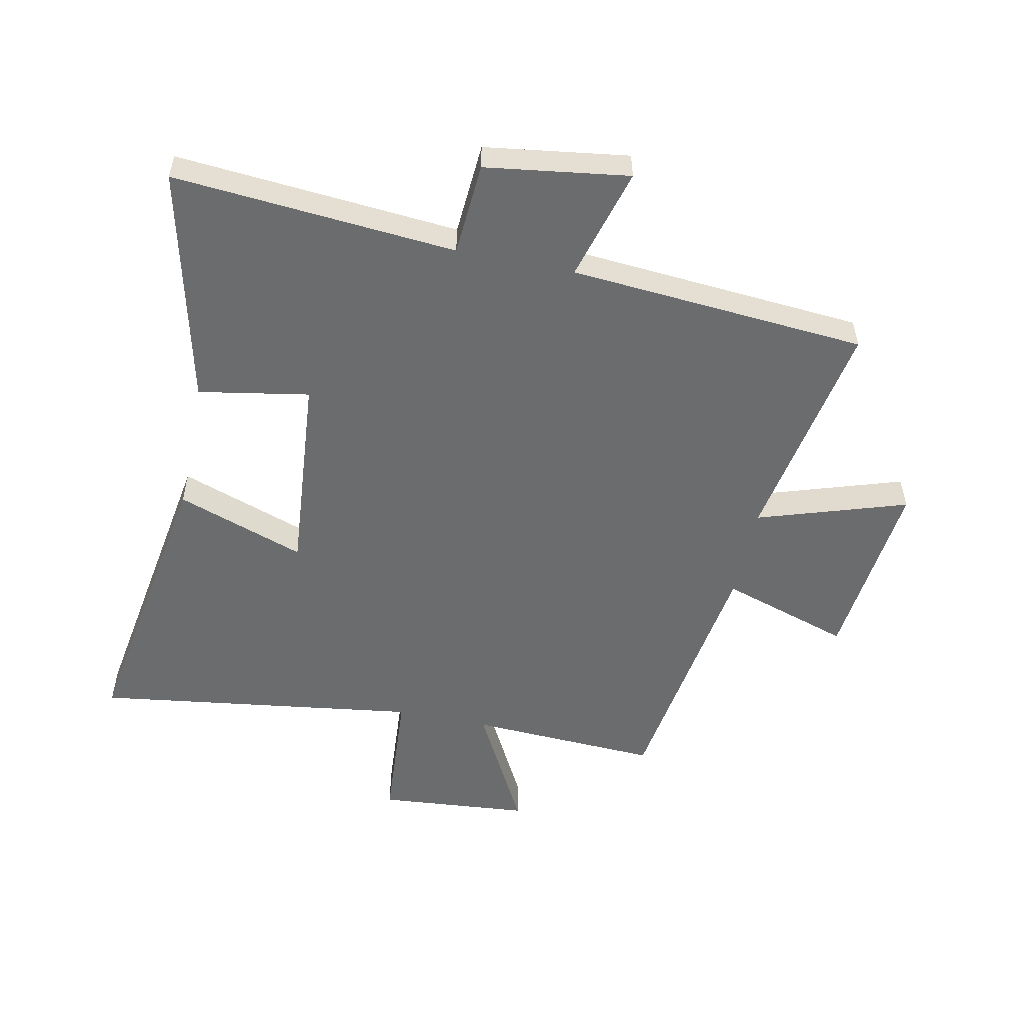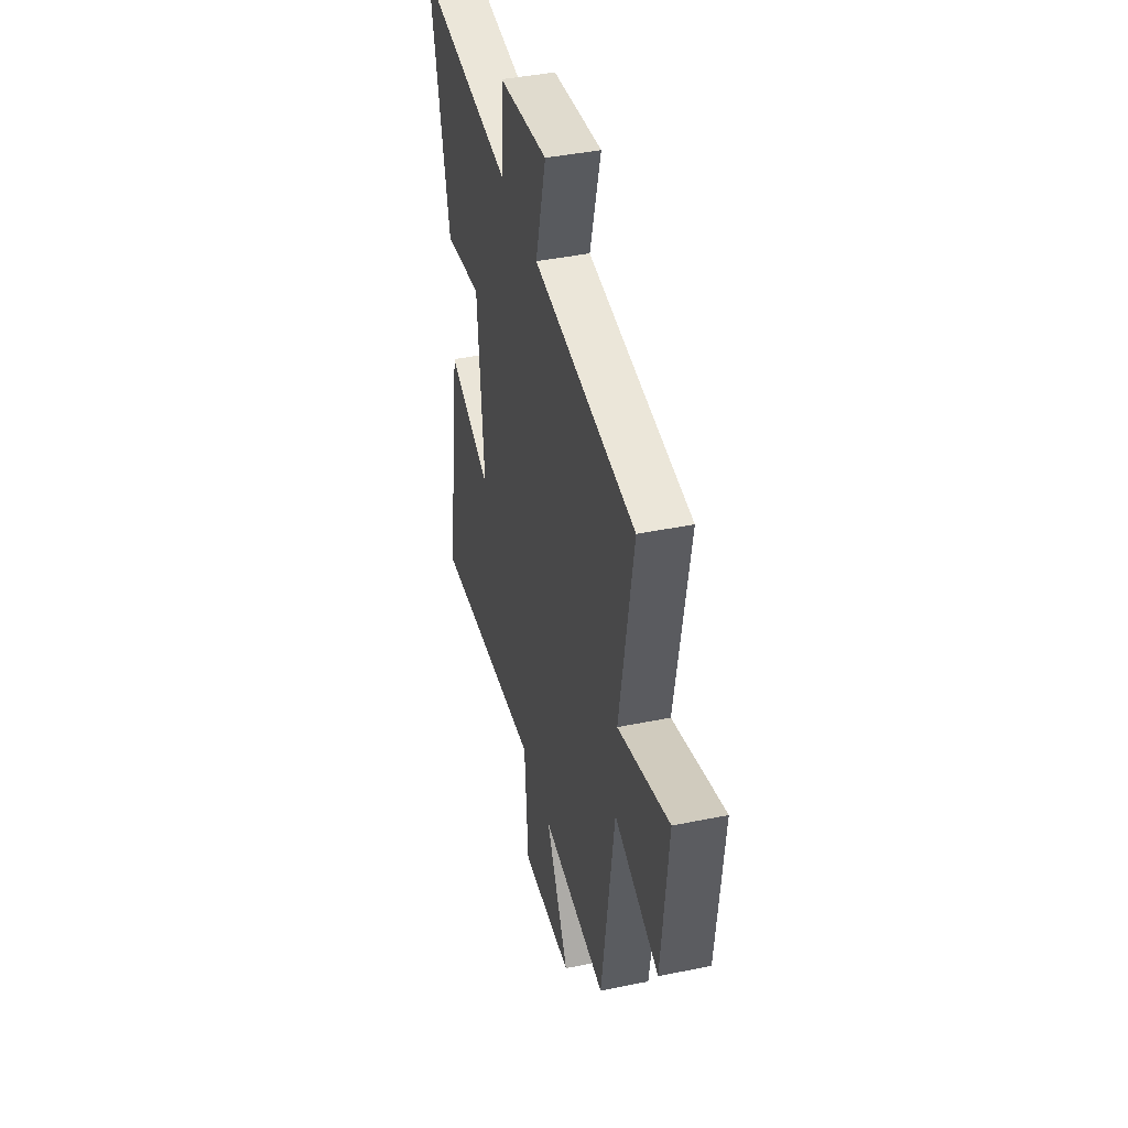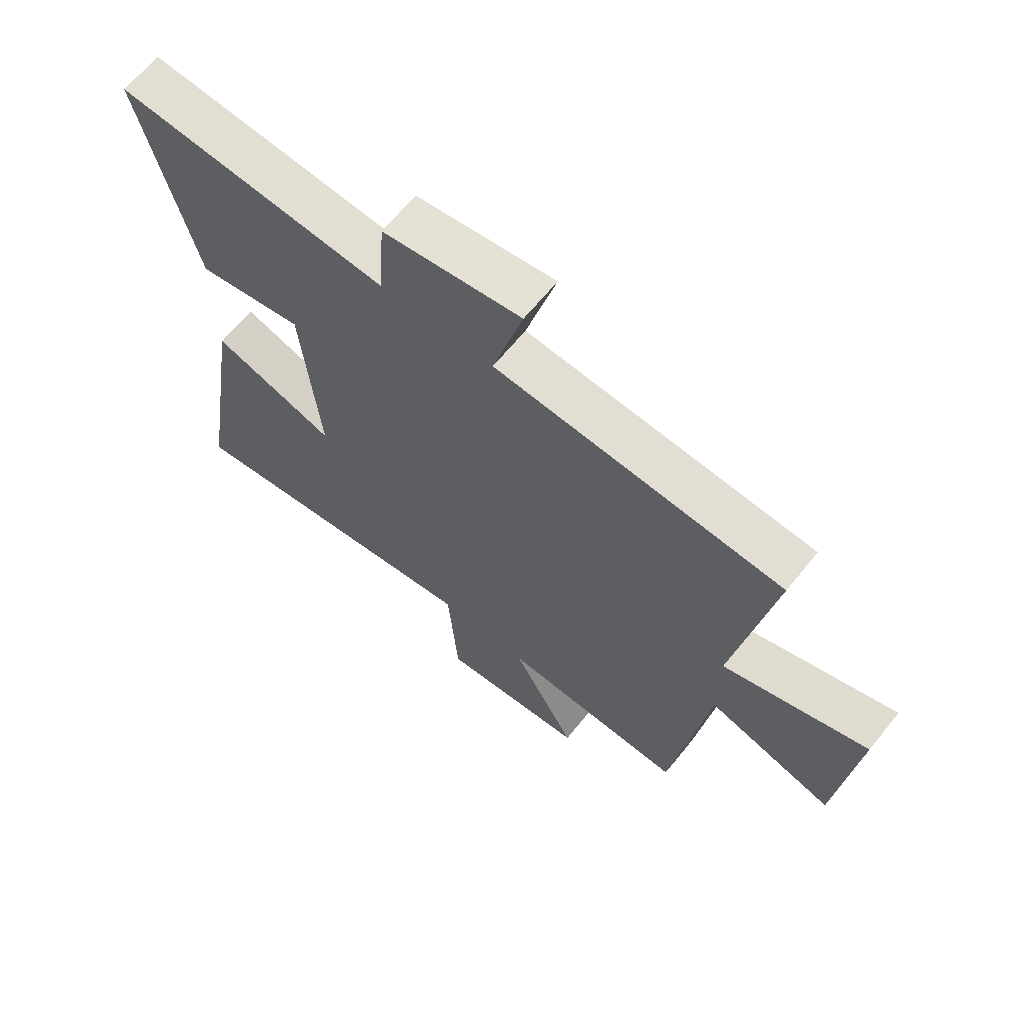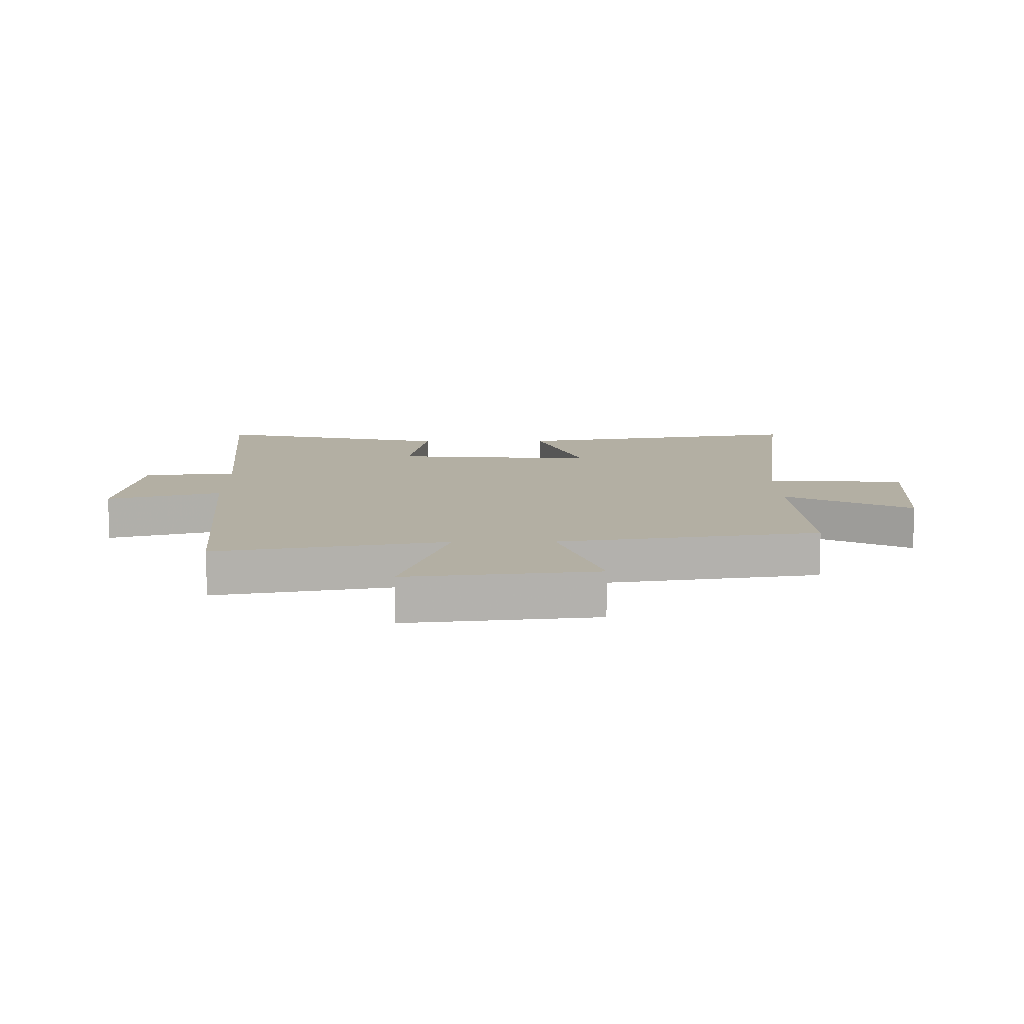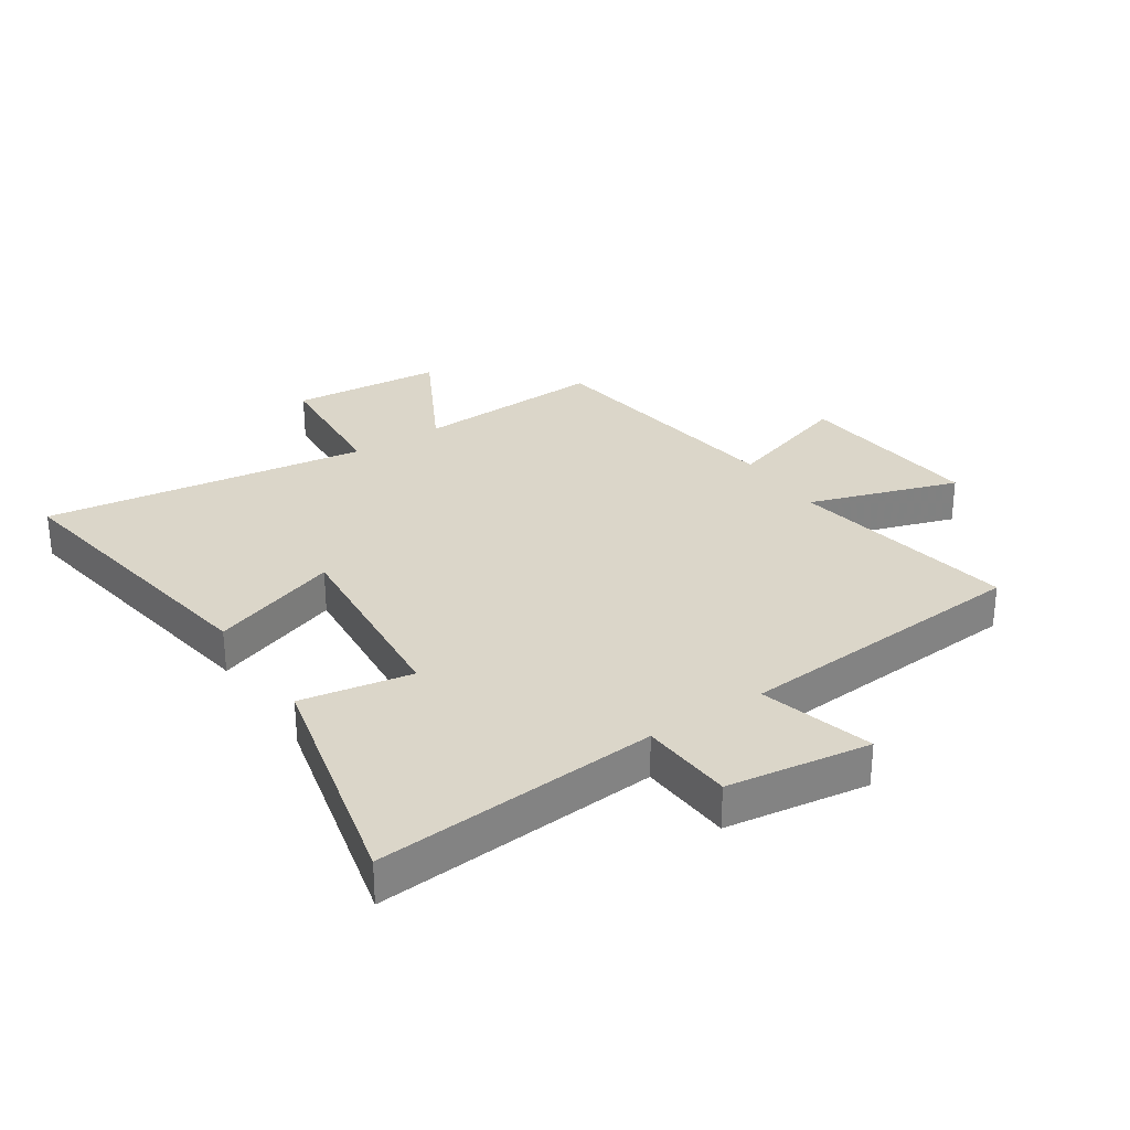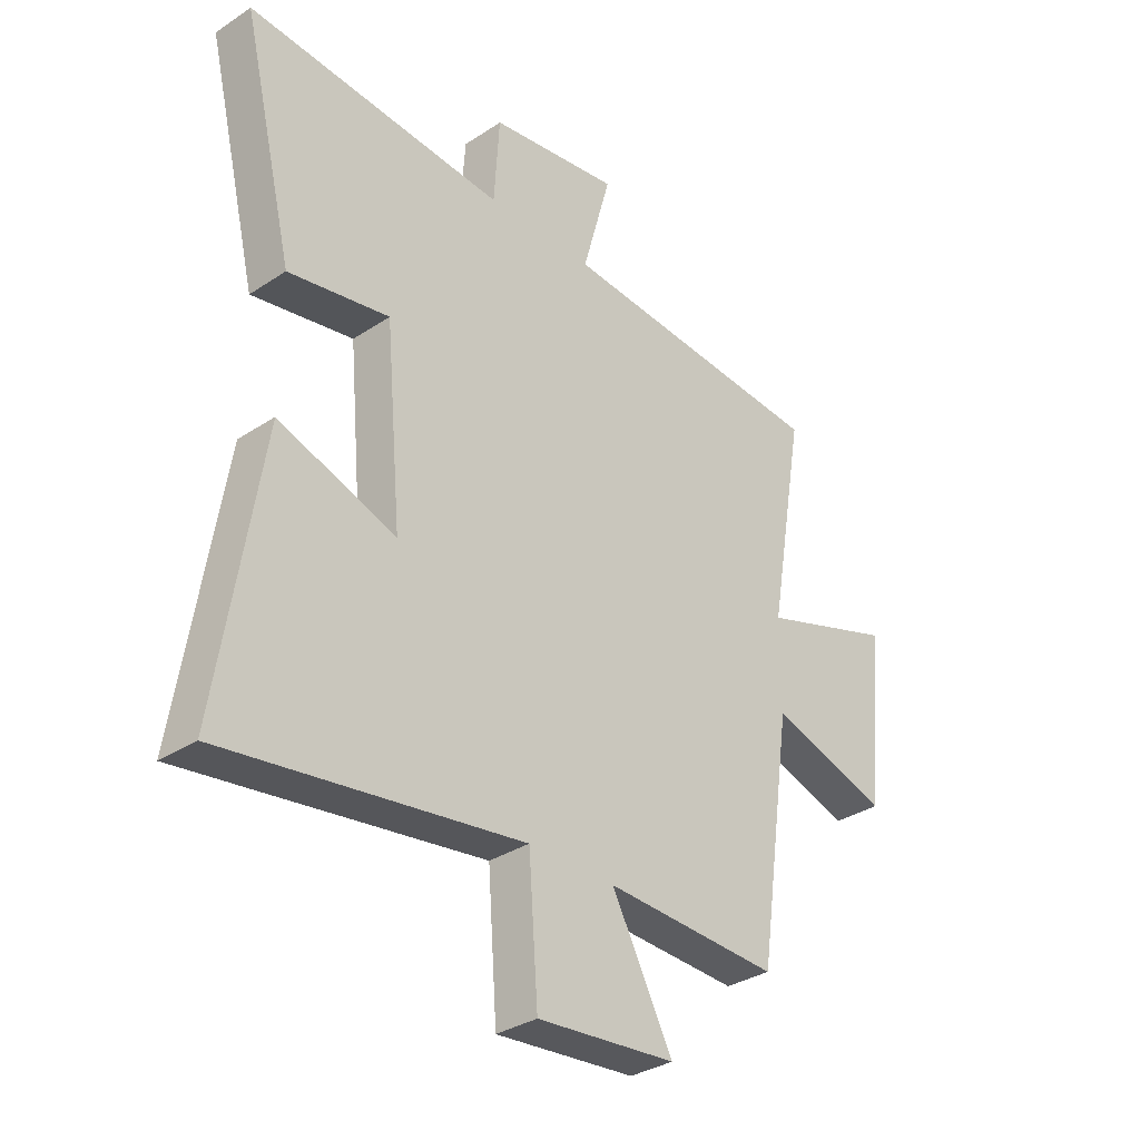
<metadata>
{"format":"obj","ext":"obj","renderer":"f3d","projection":"perspective","resolution":1024,"background":"white","views":[{"elev":-53.6,"azim":-11.8,"up":"+Y"},{"elev":42.1,"azim":76.2,"up":"+Z"},{"elev":65.3,"azim":39.0,"up":"+Z"},{"elev":11.1,"azim":89.1,"up":"+Y"},{"elev":29.8,"azim":-33.6,"up":"+Y"},{"elev":-32.9,"azim":-47.6,"up":"+Z"}]}
</metadata>
<code>
v -0.578 0.07 -0.576
v -0.5 0.07 -0.087
v -0.286 0.07 -0.162
v -0.316 0.07 0.176
v -0.5 0.07 0.143
v -0.594 0.07 0.538
v -0.124 0.07 0.5
v -0.114 0.07 0.655
v 0.124 0.07 0.689
v 0.072 0.07 0.5
v 0.566 0.07 0.462
v 0.5 0.07 0.081
v 0.748 0.07 0.162
v 0.716 0.07 -0.152
v 0.5 0.07 -0.083
v 0.438 0.07 -0.515
v 0.121 0.07 -0.5
v 0.232 0.07 -0.709
v -0.02 0.07 -0.731
v -0.037 0.07 -0.5
v -0.578 0 -0.576
v -0.5 0 -0.087
v -0.286 0 -0.162
v -0.316 0 0.176
v -0.5 0 0.143
v -0.594 0 0.538
v -0.124 0 0.5
v -0.114 0 0.655
v 0.124 0 0.689
v 0.072 0 0.5
v 0.566 0 0.462
v 0.5 0 0.081
v 0.748 0 0.162
v 0.716 0 -0.152
v 0.5 0 -0.083
v 0.438 0 -0.515
v 0.121 0 -0.5
v 0.232 0 -0.709
v -0.02 0 -0.731
v -0.037 0 -0.5
f 17 18 19 20
f 15 16 17
f 15 17 20
f 12 13 14 15
f 12 15 20 1
f 10 11 12
f 7 8 9 10
f 7 10 12
f 4 5 6 7
f 3 4 7 12
f 1 2 3
f 1 3 12
f 40 39 38 37
f 37 36 35
f 40 37 35
f 35 34 33 32
f 21 40 35 32
f 32 31 30
f 30 29 28 27
f 32 30 27
f 27 26 25 24
f 32 27 24 23
f 23 22 21
f 32 23 21
f 1 21 22 2
f 2 22 23 3
f 3 23 24 4
f 4 24 25 5
f 5 25 26 6
f 6 26 27 7
f 7 27 28 8
f 8 28 29 9
f 9 29 30 10
f 10 30 31 11
f 11 31 32 12
f 12 32 33 13
f 13 33 34 14
f 14 34 35 15
f 15 35 36 16
f 16 36 37 17
f 17 37 38 18
f 18 38 39 19
f 19 39 40 20
f 20 40 21 1

</code>
